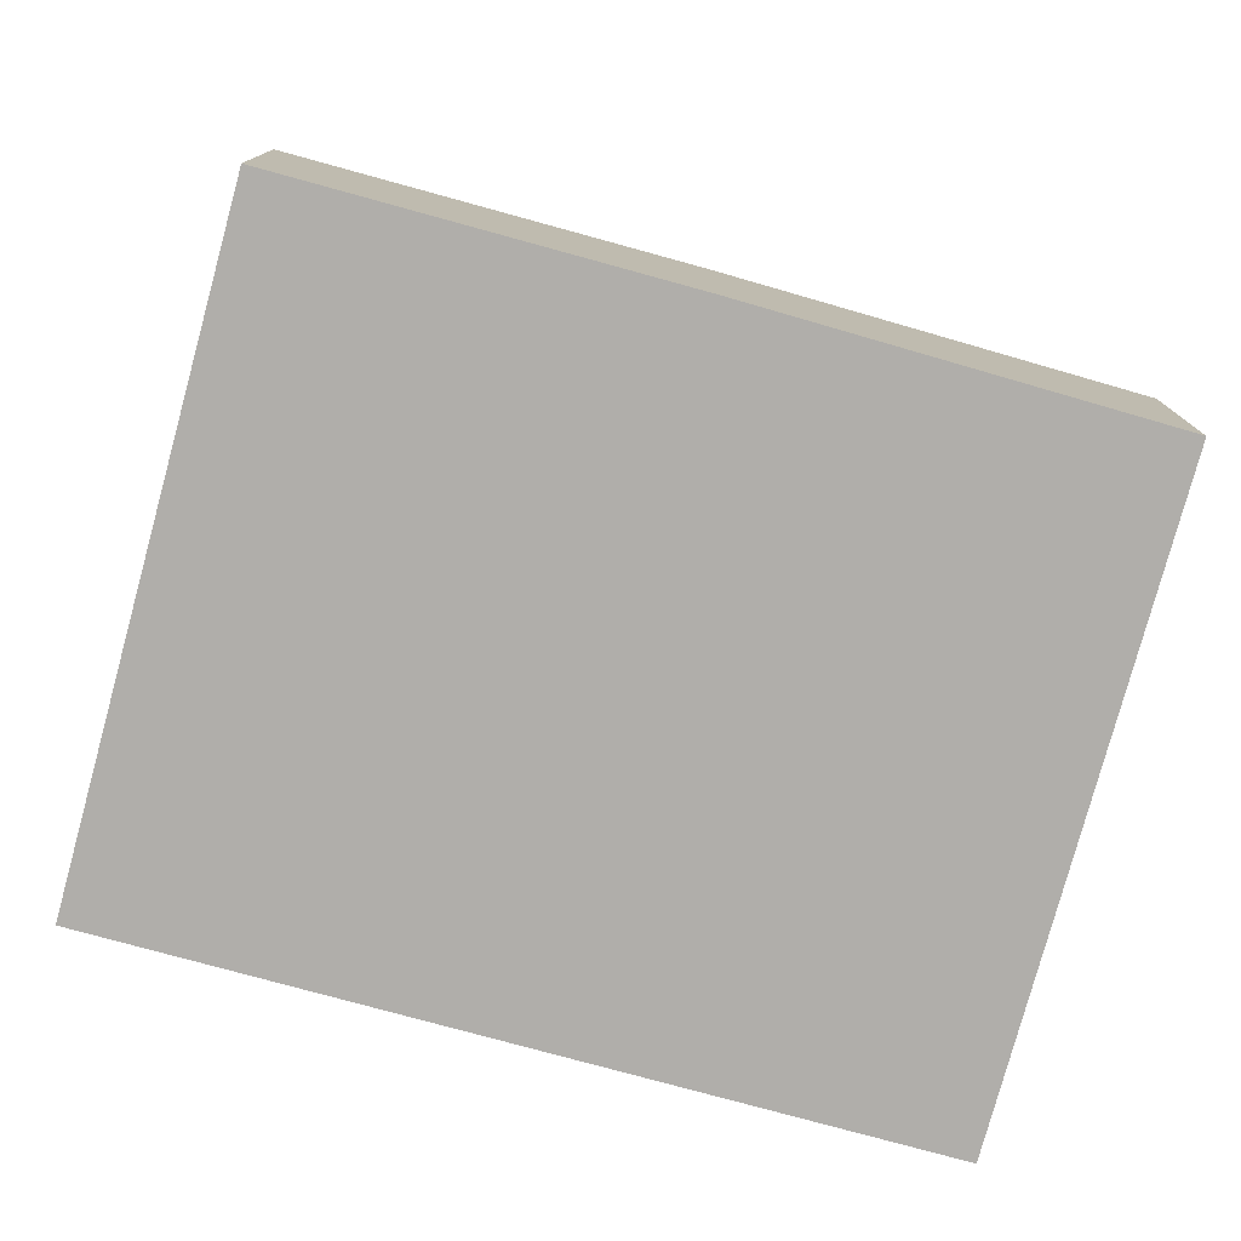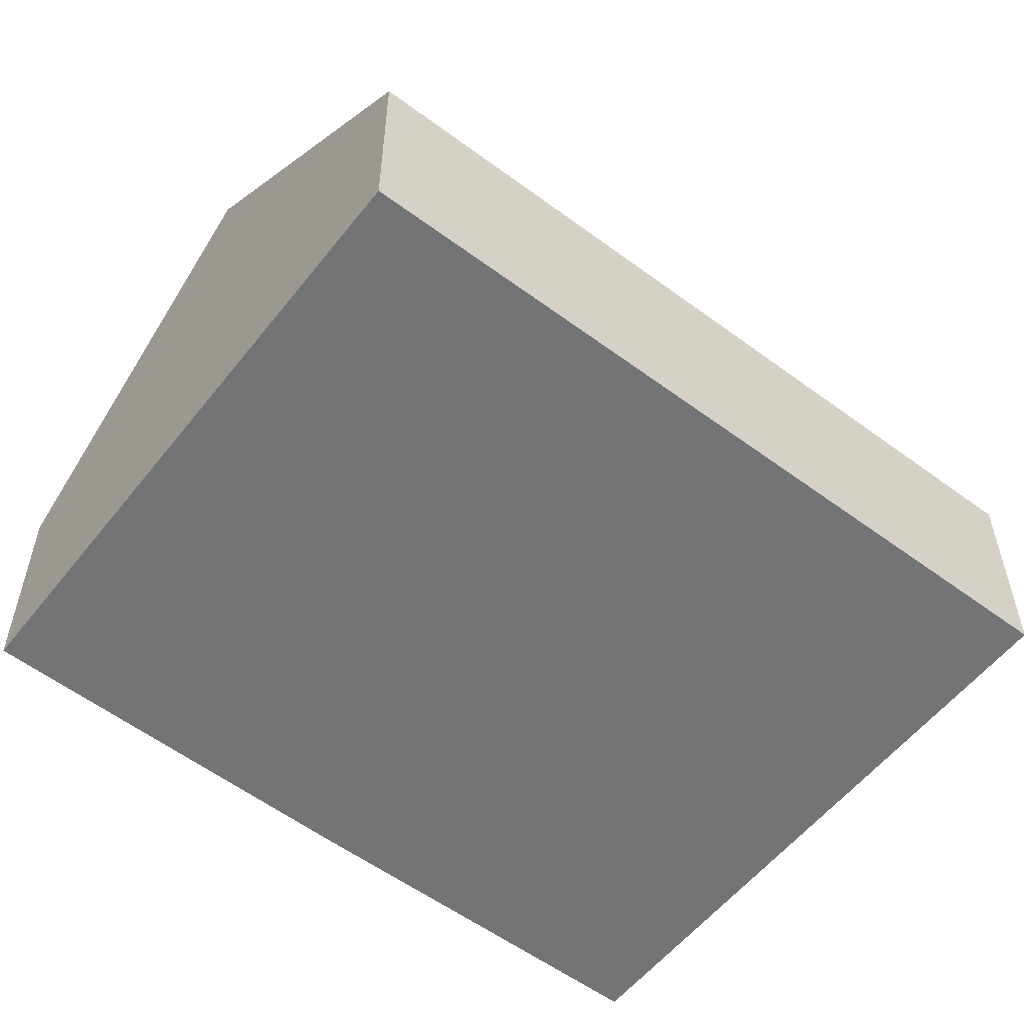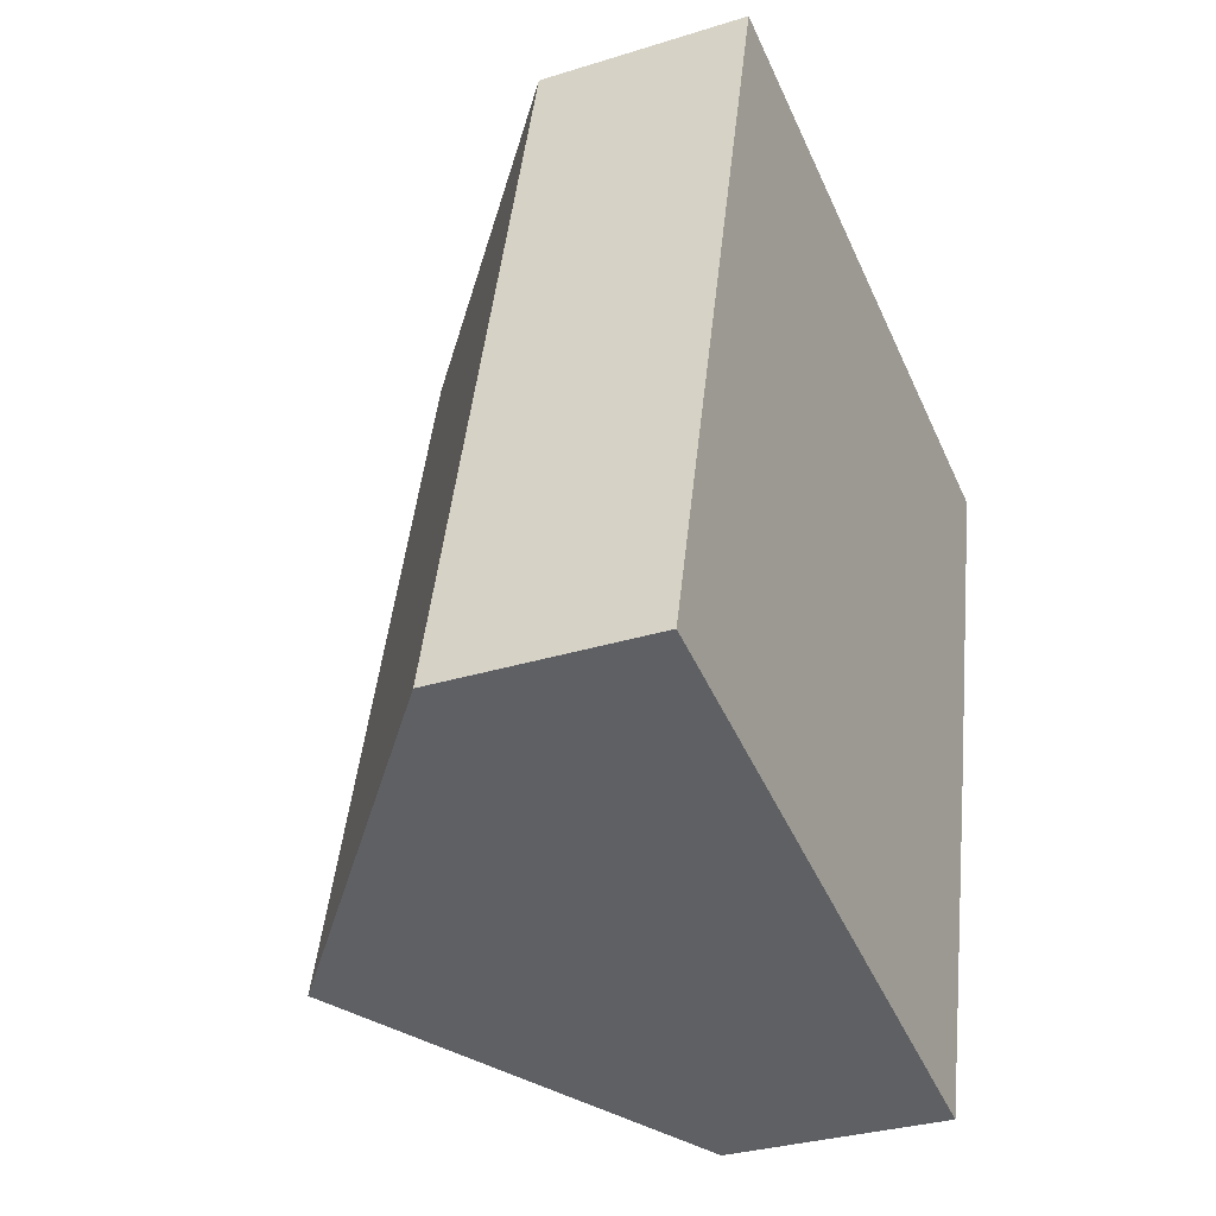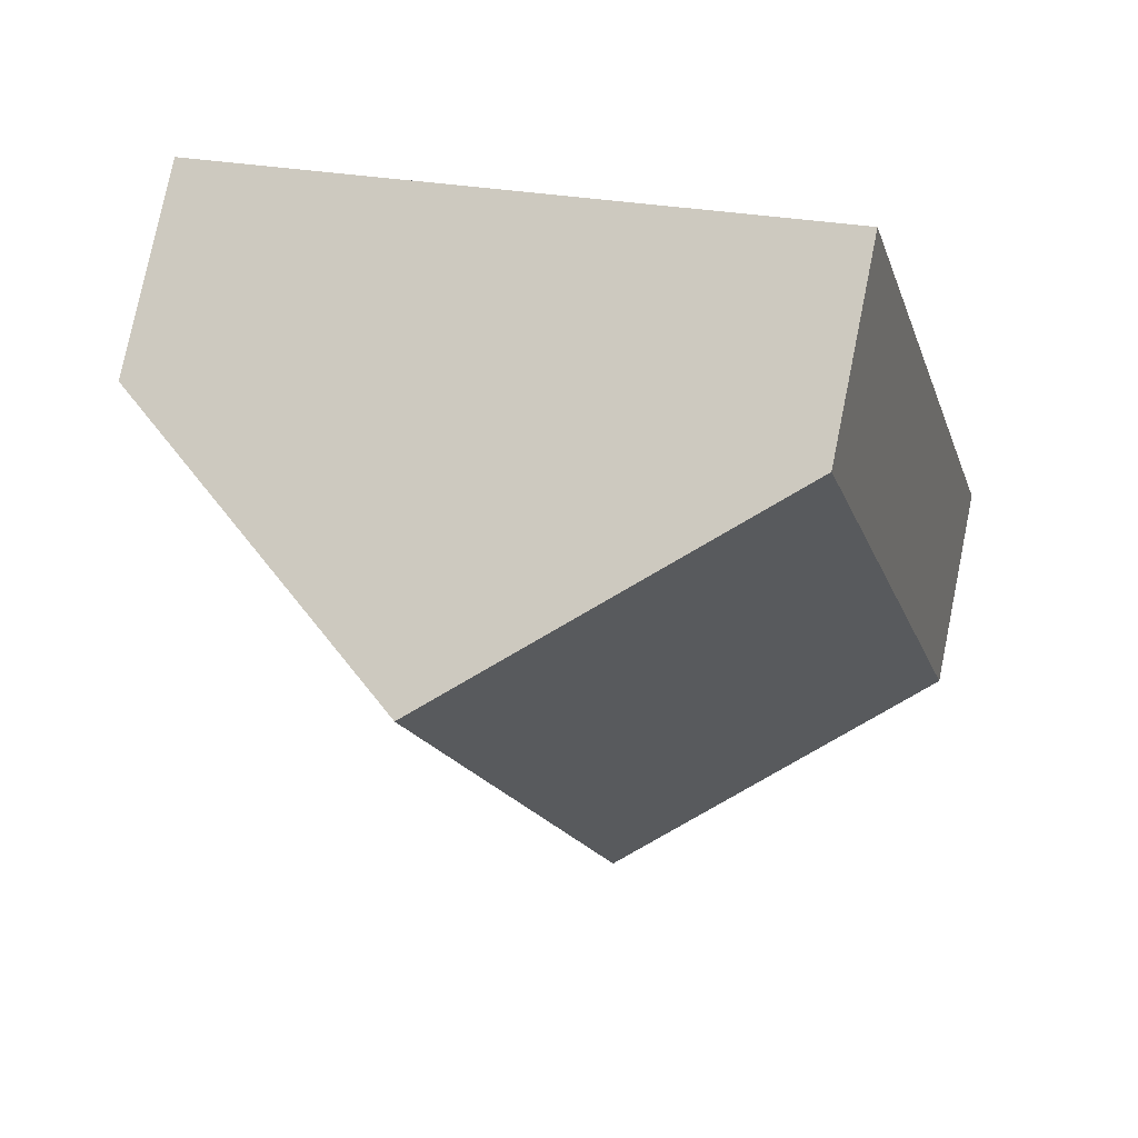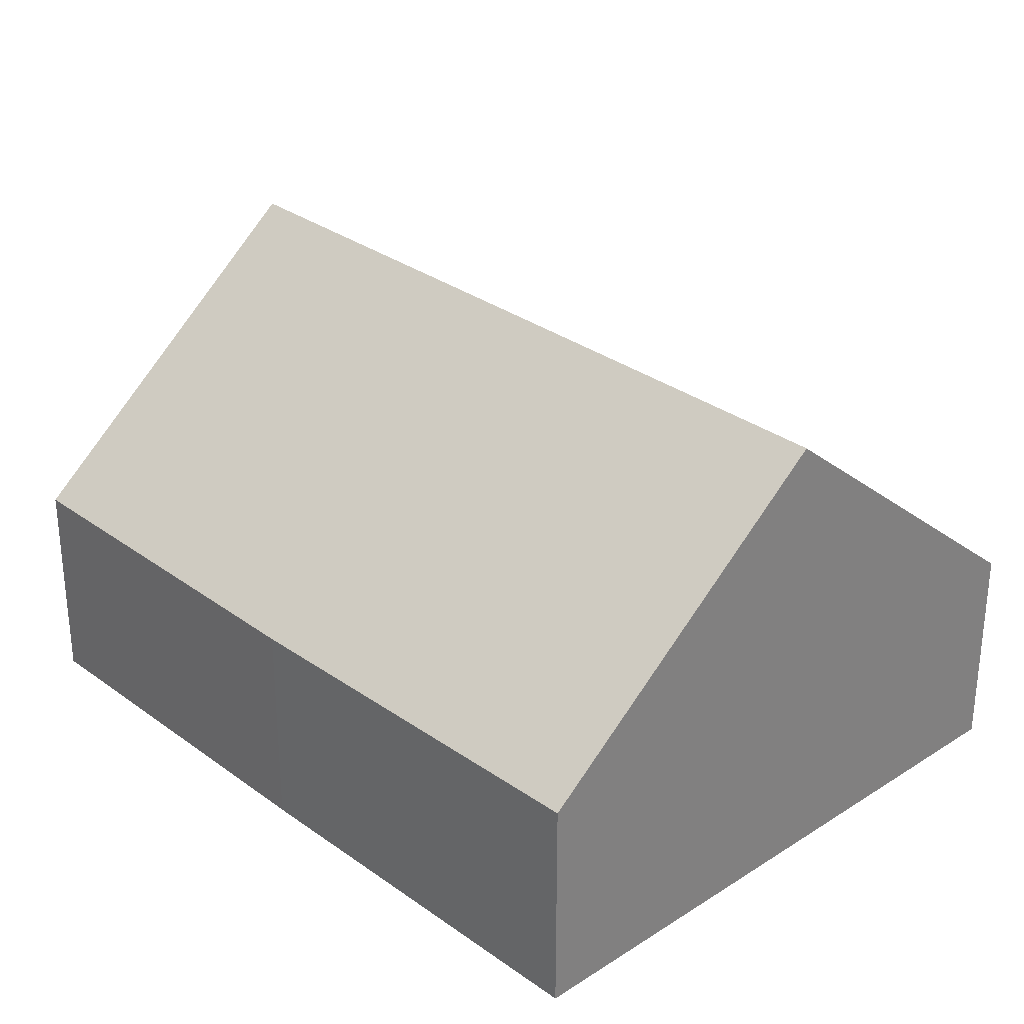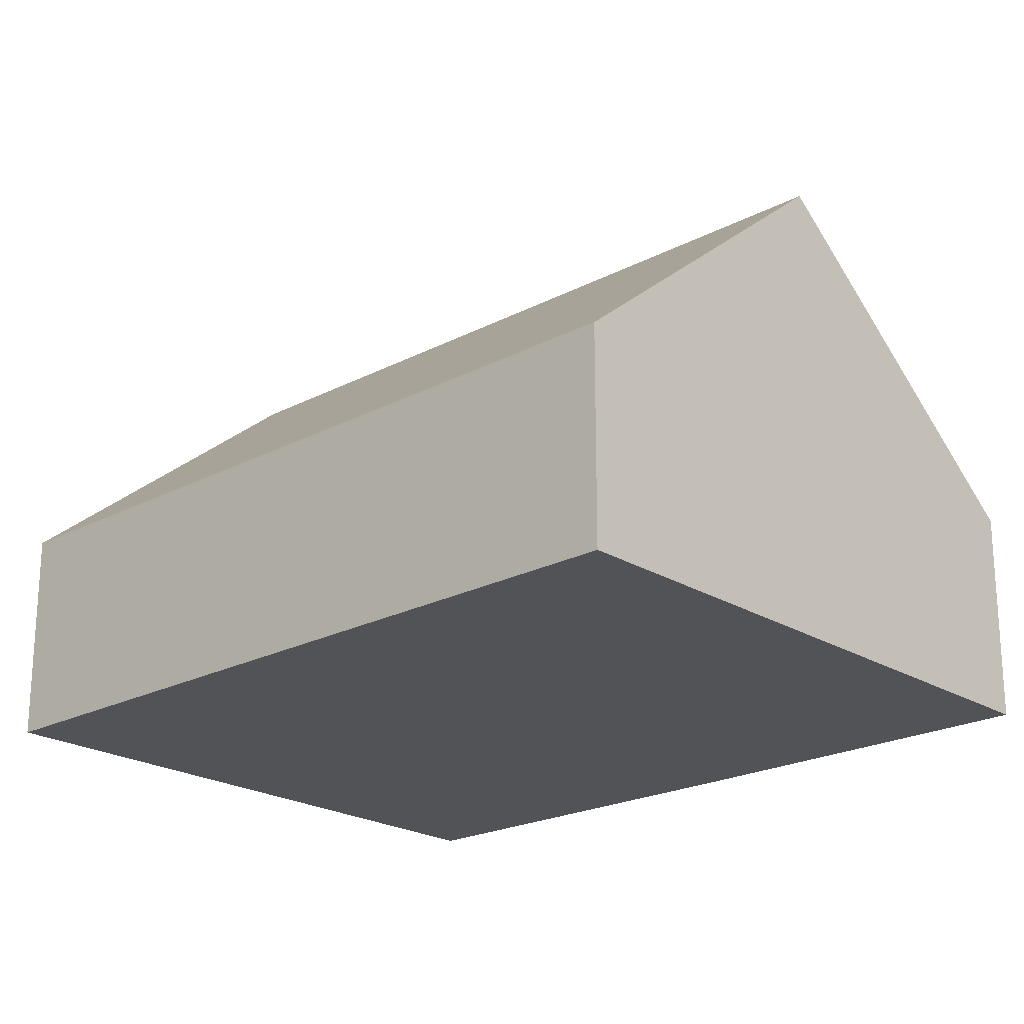
<metadata>
{"format":"obj","ext":"obj","renderer":"f3d","projection":"perspective","resolution":1024,"background":"white","views":[{"elev":-77.8,"azim":89.1,"up":"+Y"},{"elev":-56.2,"azim":-113.4,"up":"+Y"},{"elev":-31.4,"azim":-66.0,"up":"+Z"},{"elev":77.7,"azim":-168.5,"up":"+Z"},{"elev":30.3,"azim":151.1,"up":"+Y"},{"elev":-21.9,"azim":-32.9,"up":"+Y"}]}
</metadata>
<code>
v  6.069 9.205 -1.538
v  14.09 4.163 4.551
v  12.03 4.248 -3.047
v  9.901 9.205 13.35
v  15.95 4.163 11.79
v  3.838 4.155 14.91
v  0 4.155 2.544e-16
v  12.03 1.866e-16 -3.047
v  6.069 9.418e-17 -1.538
v  0 0 0
v  3.838 -9.13e-16 14.91
v  9.901 -8.175e-16 13.35
v  15.95 -7.221e-16 11.79
v  14.09 -2.787e-16 4.551
g defaultobject
f 1 2 3
f 2 1 4
f 2 4 5
f 6 1 7
f 1 6 4
f 8 1 3
f 1 8 7
f 7 8 9
f 7 9 10
f 10 6 7
f 6 10 11
f 11 4 6
f 4 11 12
f 4 12 5
f 5 12 13
f 2 8 3
f 8 2 14
f 14 2 5
f 14 5 13
f 9 11 10
f 11 9 8
f 11 8 14
f 11 14 12
f 12 14 13

</code>
